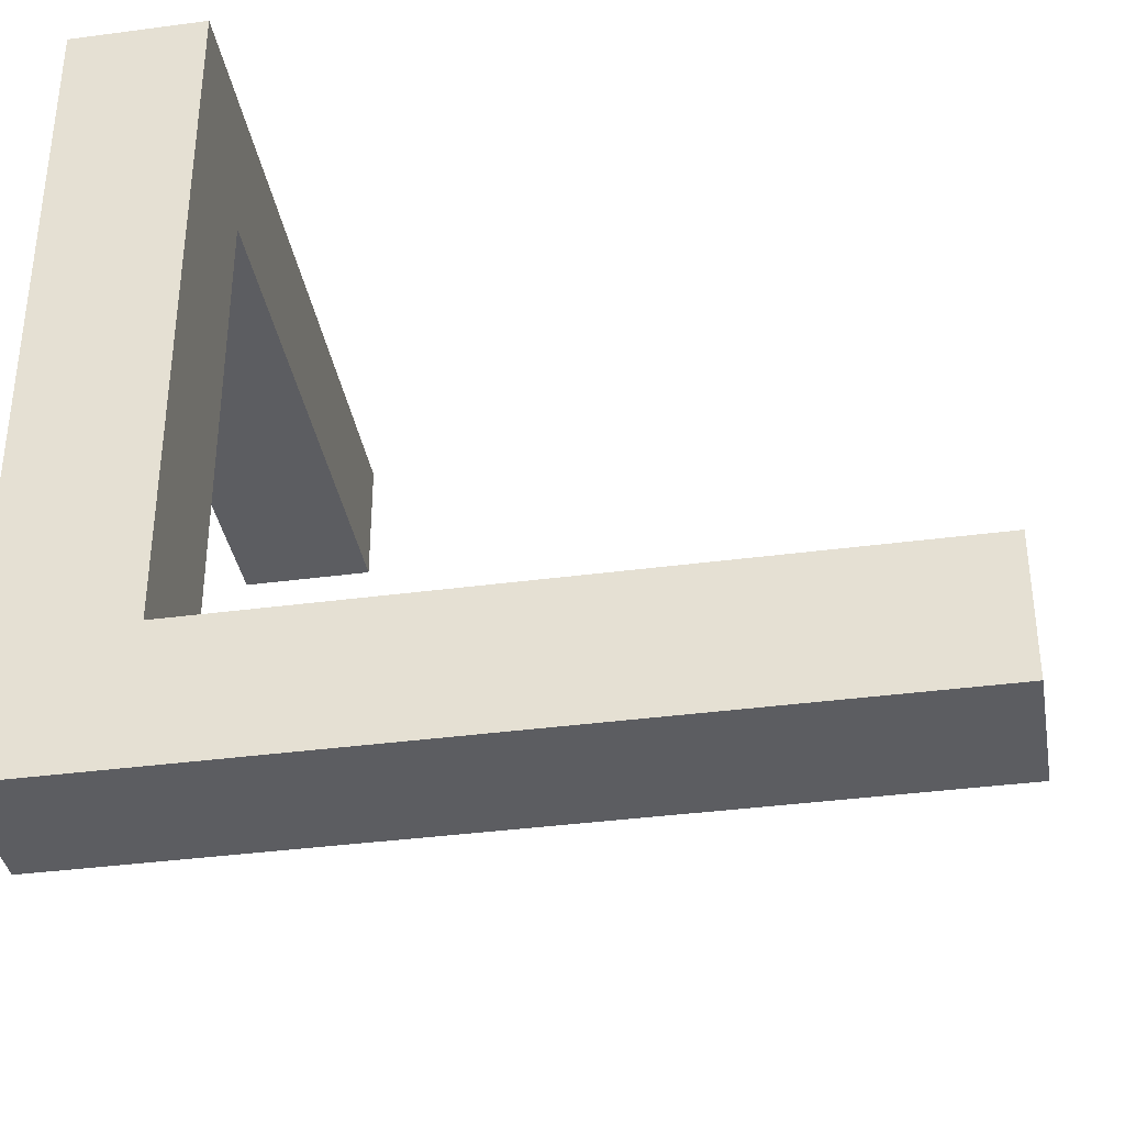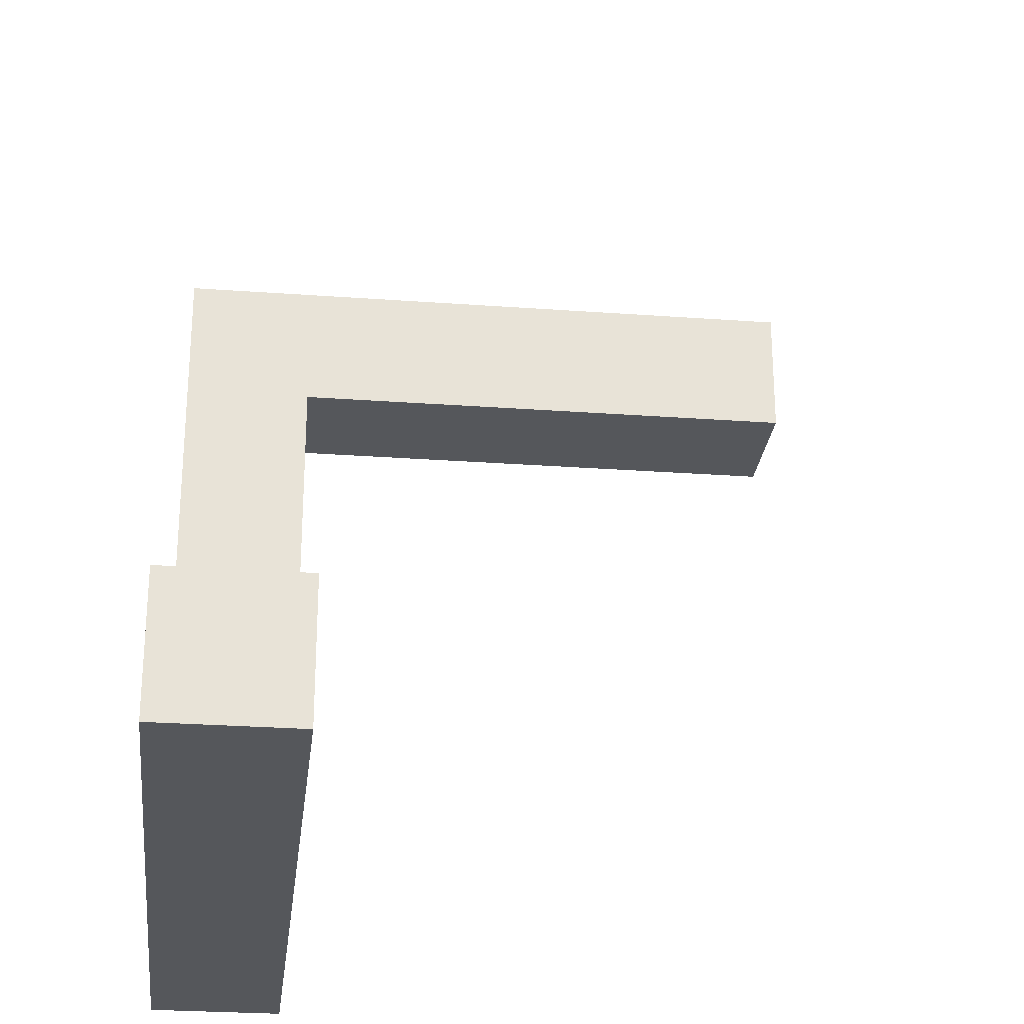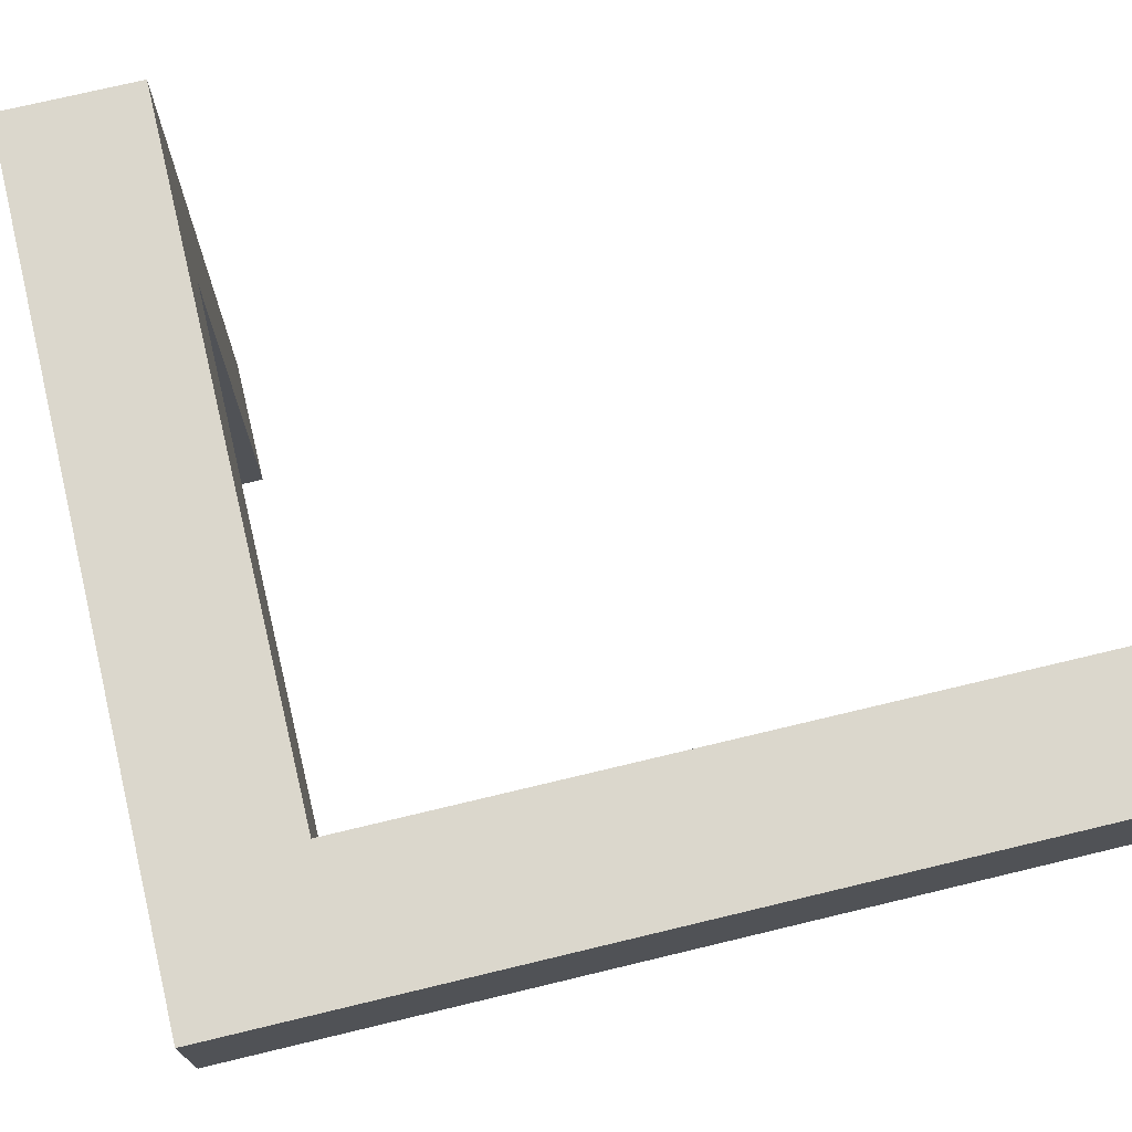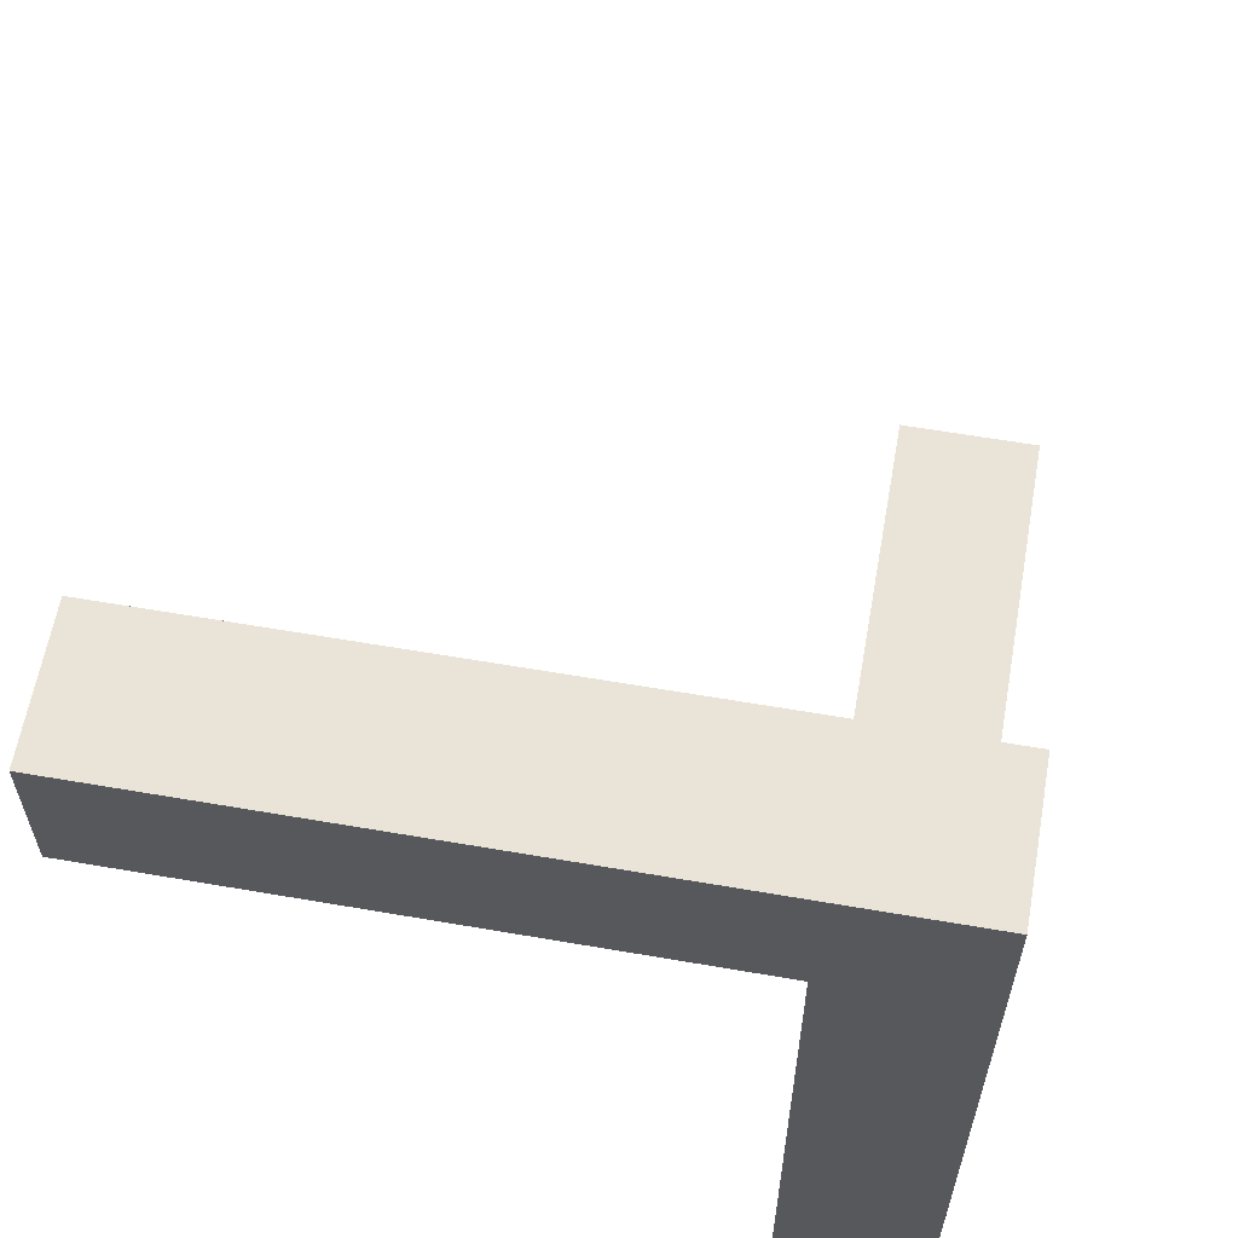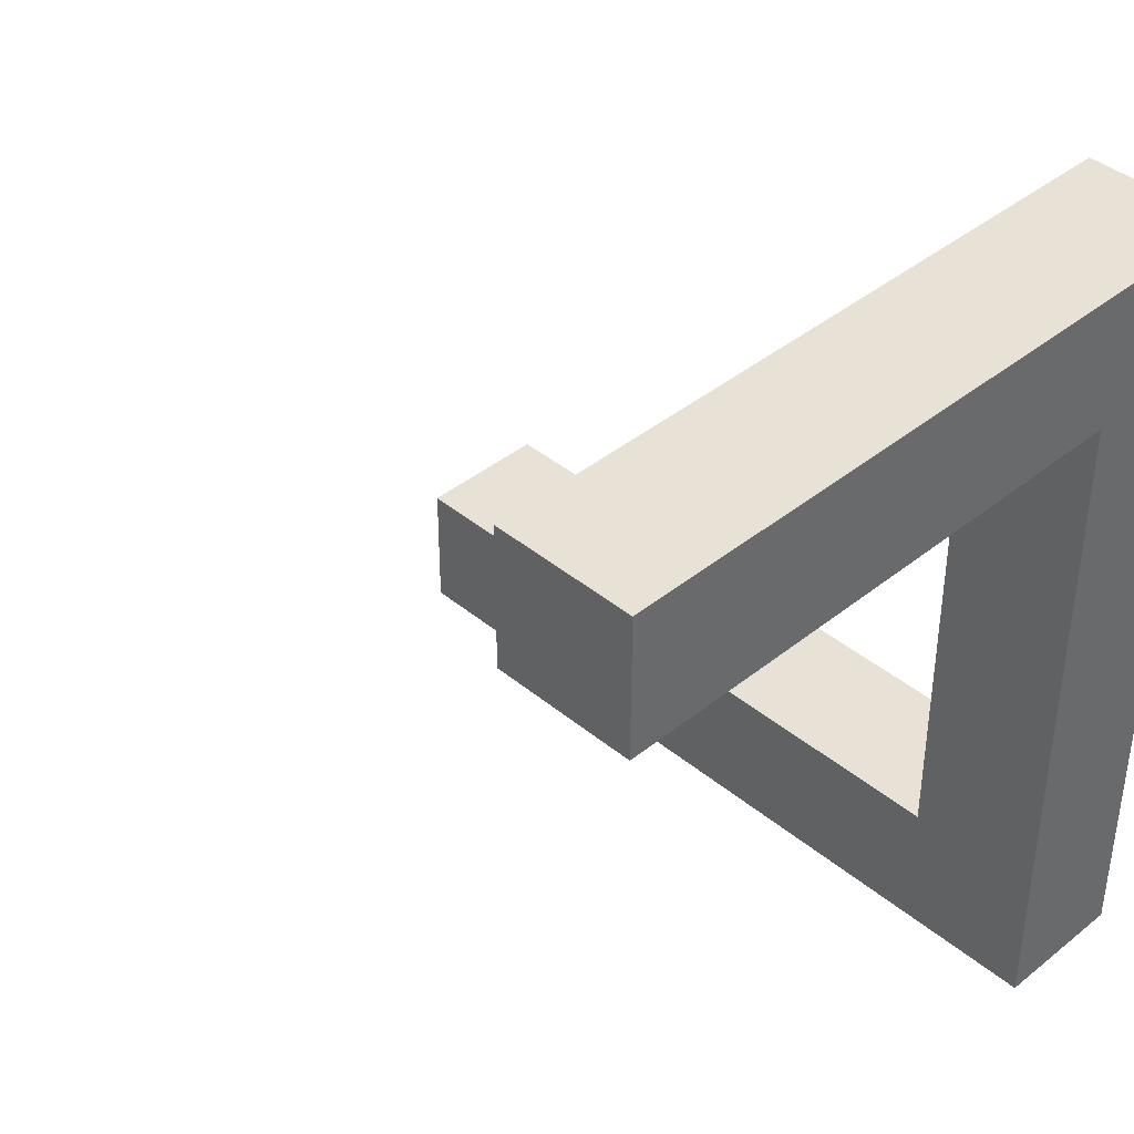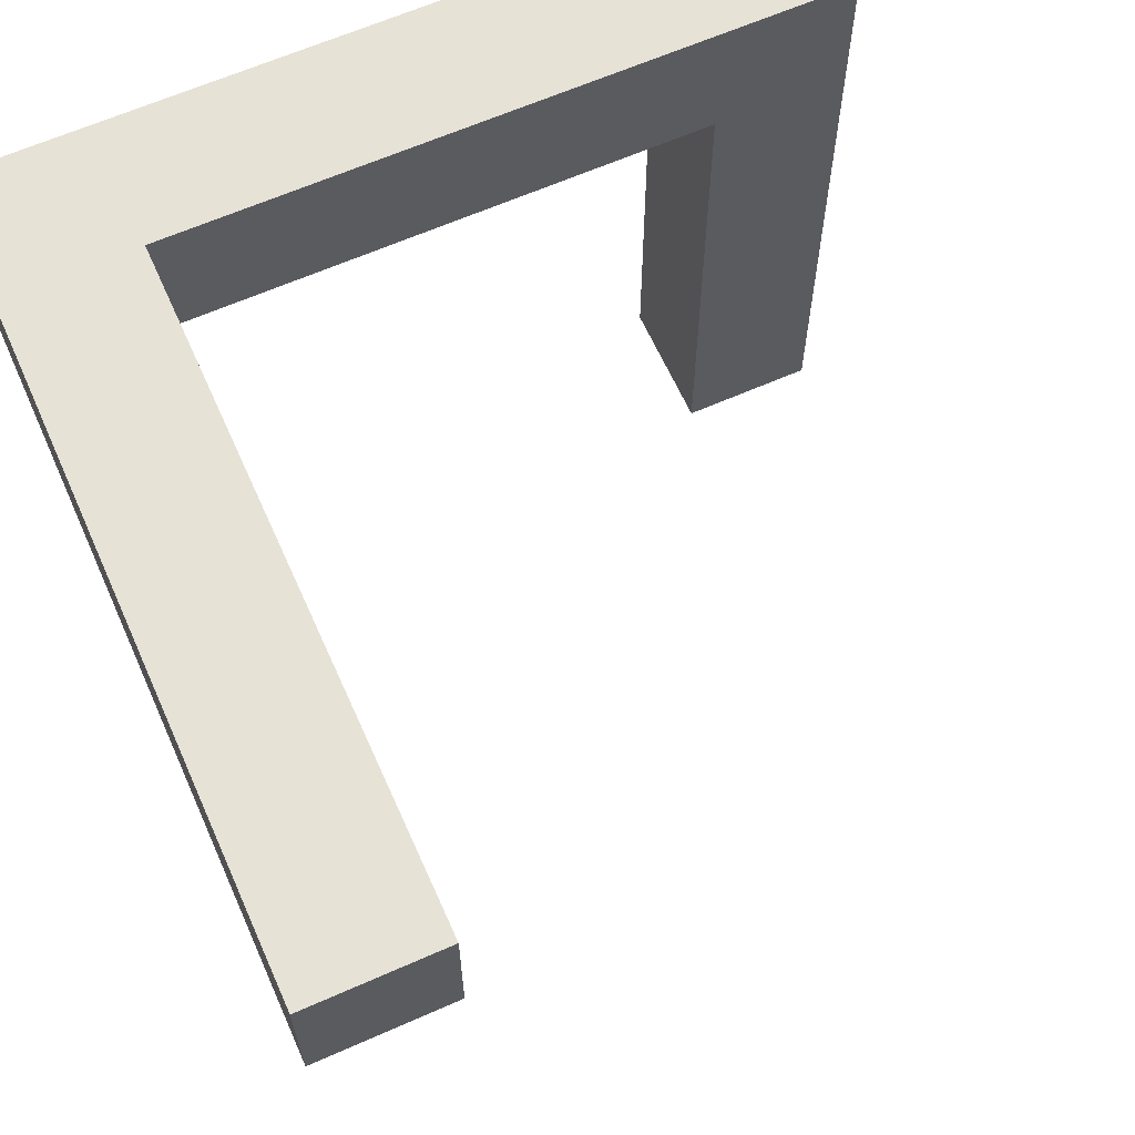
<metadata>
{"format":"obj","ext":"obj","renderer":"f3d","projection":"perspective","resolution":1024,"background":"white","views":[{"elev":-36.8,"azim":9.8,"up":"+Y"},{"elev":-26.8,"azim":83.5,"up":"+Y"},{"elev":73.1,"azim":-13.5,"up":"+Z"},{"elev":60.9,"azim":-80.0,"up":"+Y"},{"elev":40.5,"azim":-134.6,"up":"+Y"},{"elev":63.6,"azim":65.9,"up":"+Z"}]}
</metadata>
<code>
v 1 -1 -1
v 1 -1 1
v -1 -1 1
v -1 -1 -1
v 1 1 -1
v 1 1 1
v -1 1 1
v -1 1 -1
v 3 -1 -1
v 3 -1 1
v 3 1 -1
v 3 1 1
v 5 -1 -1
v 5 -1 1
v 5 1 -1
v 5 1 1
v 7 -1 -1
v 7 -1 1
v 7 1 -1
v 7 1 1
v 9 -1 -1
v 9 -1 1
v 9 1 -1
v 9 1 1
v 11 -1 -1
v 11 -1 1
v 11 1 -1
v 11 1 1
v 1 3 -1
v 1 3 1
v -1 3 -1
v -1 3 1
v 1 5 -1
v 1 5 1
v -1 5 -1
v -1 5 1
v 1 7 -1
v 1 7 1
v -1 7 -1
v -1 7 1
v 1 9 -1
v 1 9 1
v -1 9 -1
v -1 9 1
v 1 11 -1
v 1 11 1
v -1 11 -1
v -1 11 1
v 1 9 -3
v -1 9 -3
v 1 11 -3
v -1 11 -3
v 1 9 -5
v -1 9 -5
v 1 11 -5
v -1 11 -5
v 1 9 -7
v -1 9 -7
v 1 11 -7
v -1 11 -7
v 1 9 -9
v -1 9 -9
v 1 11 -9
v -1 11 -9
f 1 4 3 2
f 6 5 11 12
f 1 2 10 9
f 16 15 19 20
f 9 10 14 13
f 12 11 15 16
f 13 14 18 17
f 17 18 22 21
f 20 19 23 24
f 25 26 28 27
f 21 22 26 25
f 24 23 27 28
f 5 6 30 29
f 29 30 34 33
f 33 34 38 37
f 37 38 42 41
f 45 46 48 47
f 41 42 46 45
f 45 47 52 51
f 41 45 51 49
f 53 55 59 57
f 51 52 56 55
f 49 51 55 53
f 58 62 64
f 55 56 60 59
f 61 63 64
f 59 60 64 63
f 57 59 63 61
f 62 61 64
f 6 7 32 30
f 2 3 7 6
f 5 8 4 1
f 10 12 16 14
f 2 6 12 10
f 5 1 9 11
f 11 9 13 15
f 19 17 21 23
f 15 13 17 19
f 14 16 20 18
f 22 24 28 26
f 18 20 24 22
f 23 21 25 27
f 30 32 36 34
f 8 5 29 31
f 34 36 40 38
f 31 29 33 35
f 35 33 37 39
f 42 44 48 46
f 39 37 41 43
f 38 40 44 42
f 43 41 49 50
f 50 49 53 54
f 54 53 57 58
f 58 57 61 62
f 3 4 8 7
f 7 8 31 32
f 32 31 35 36
f 40 39 43 44
f 36 35 39 40
f 44 43 47 48
f 47 43 50 52
f 52 50 54 56
f 56 54 58 60
f 60 58 64

</code>
